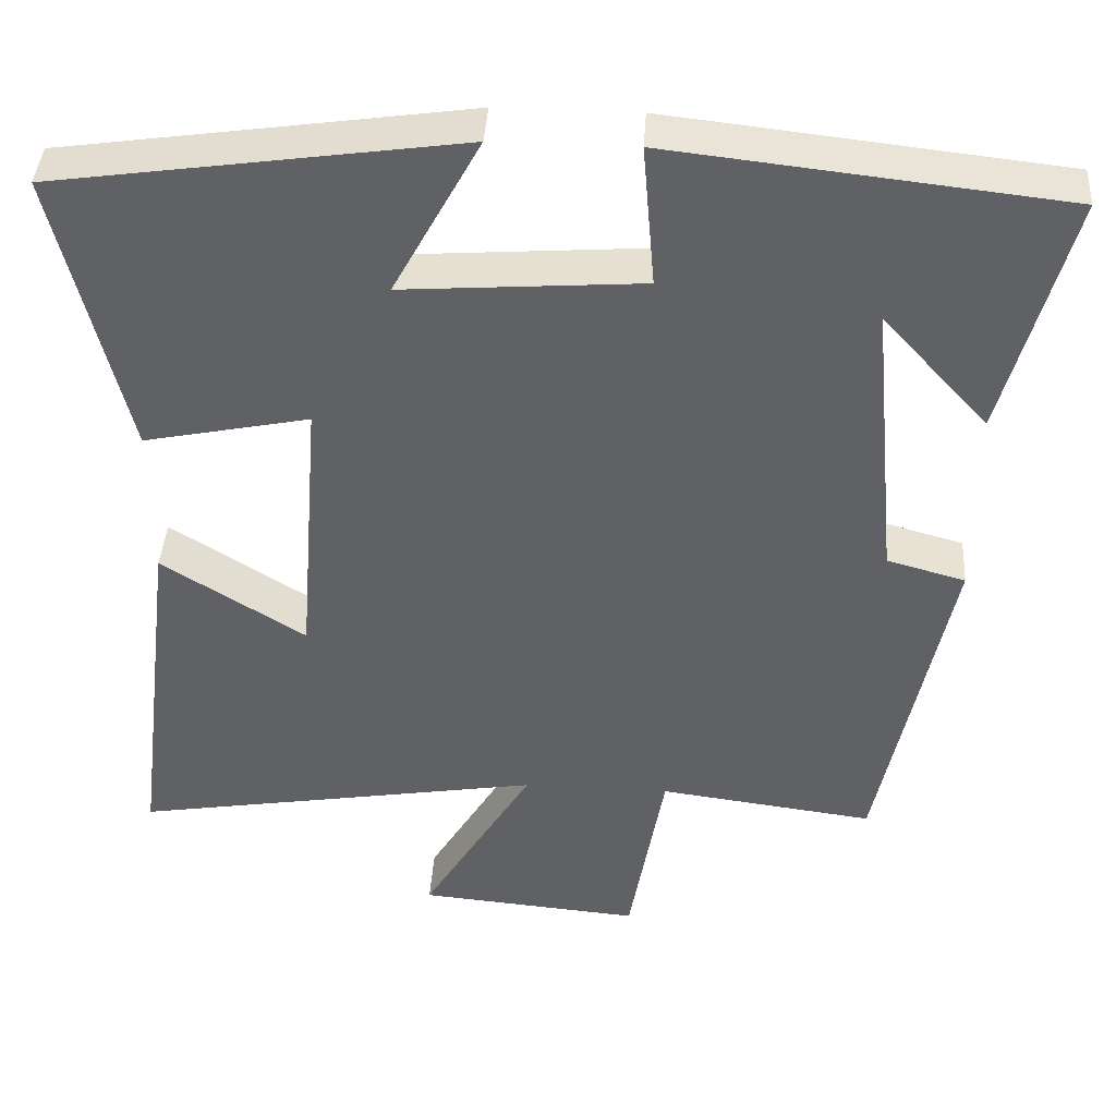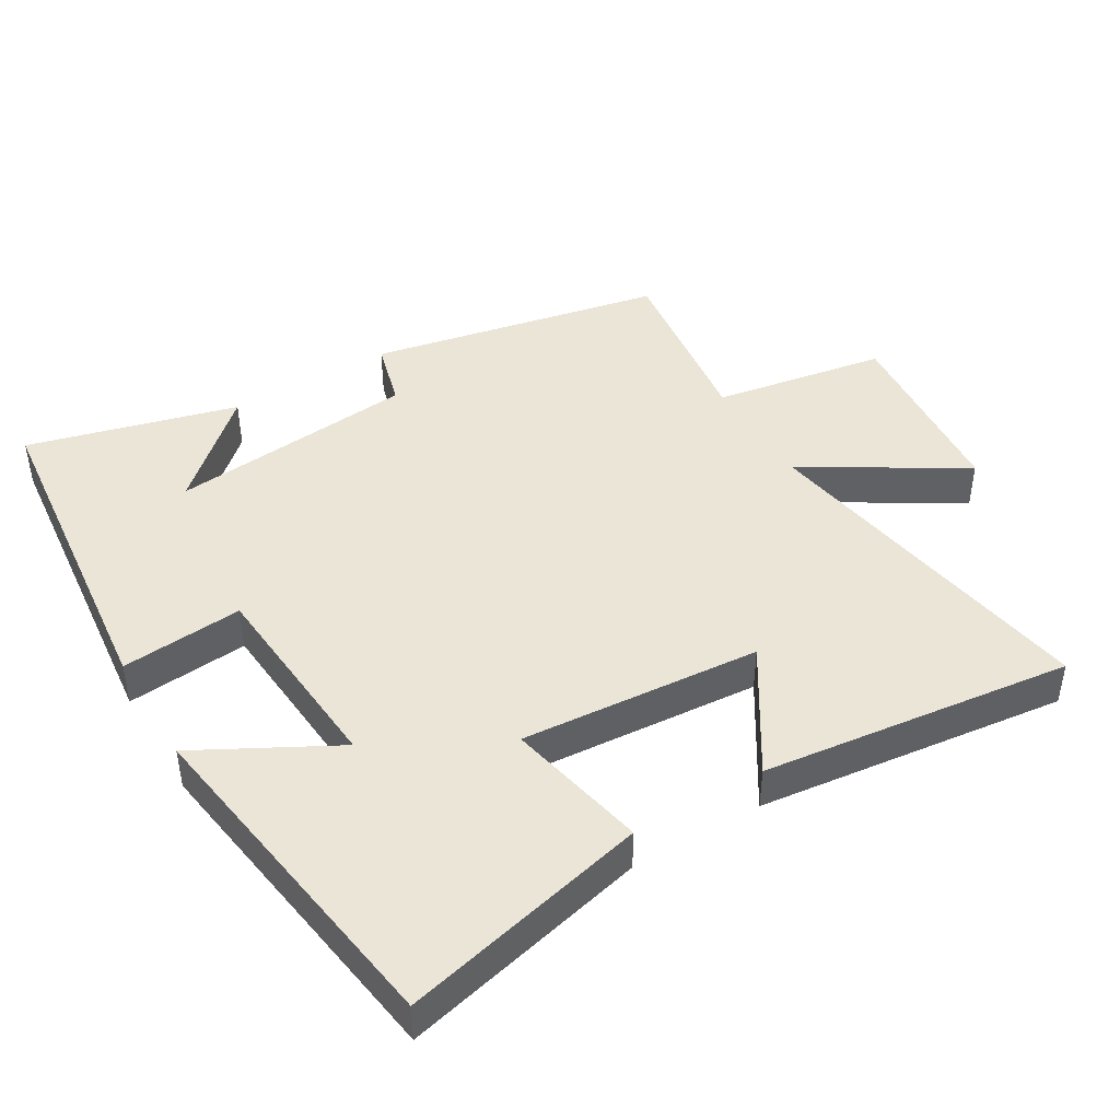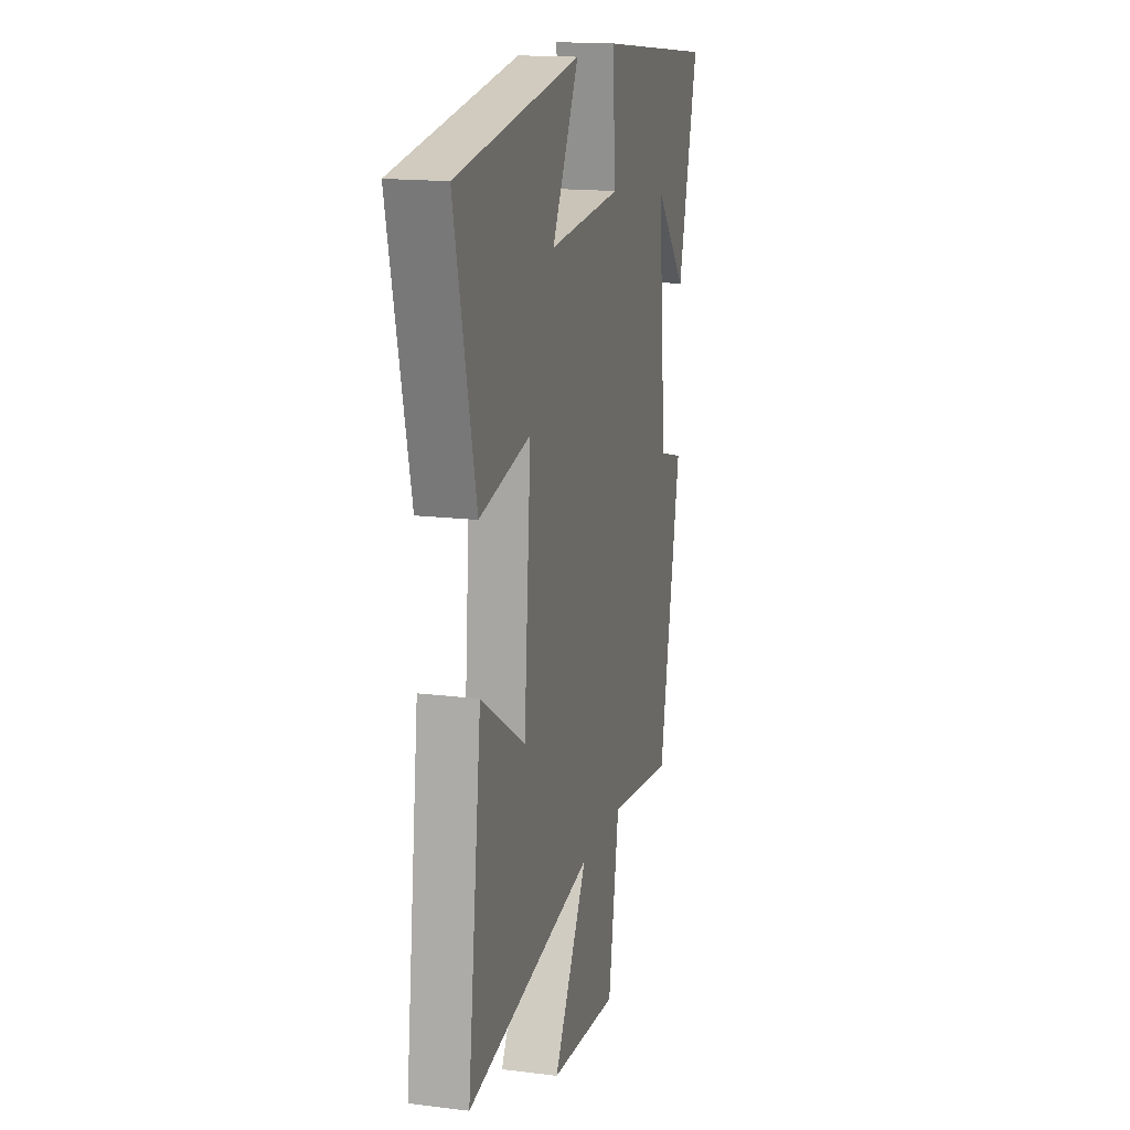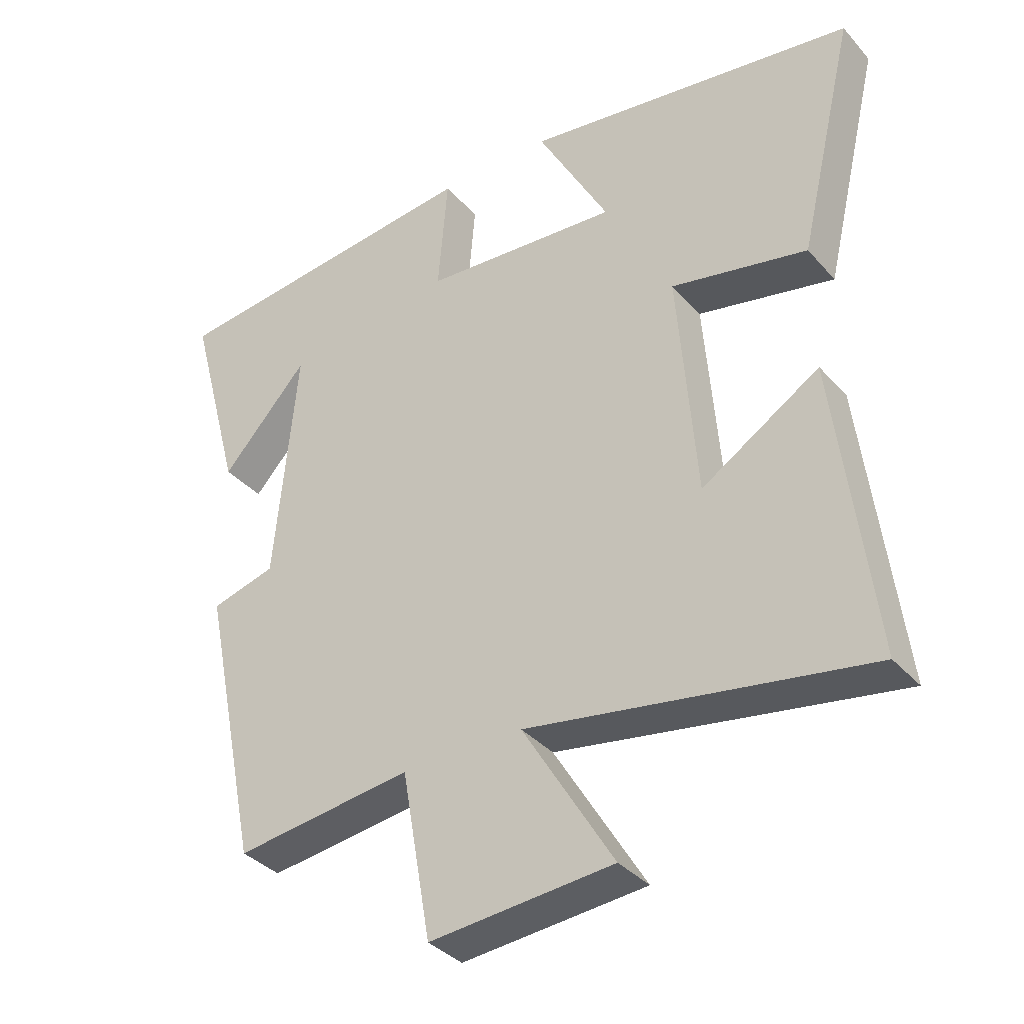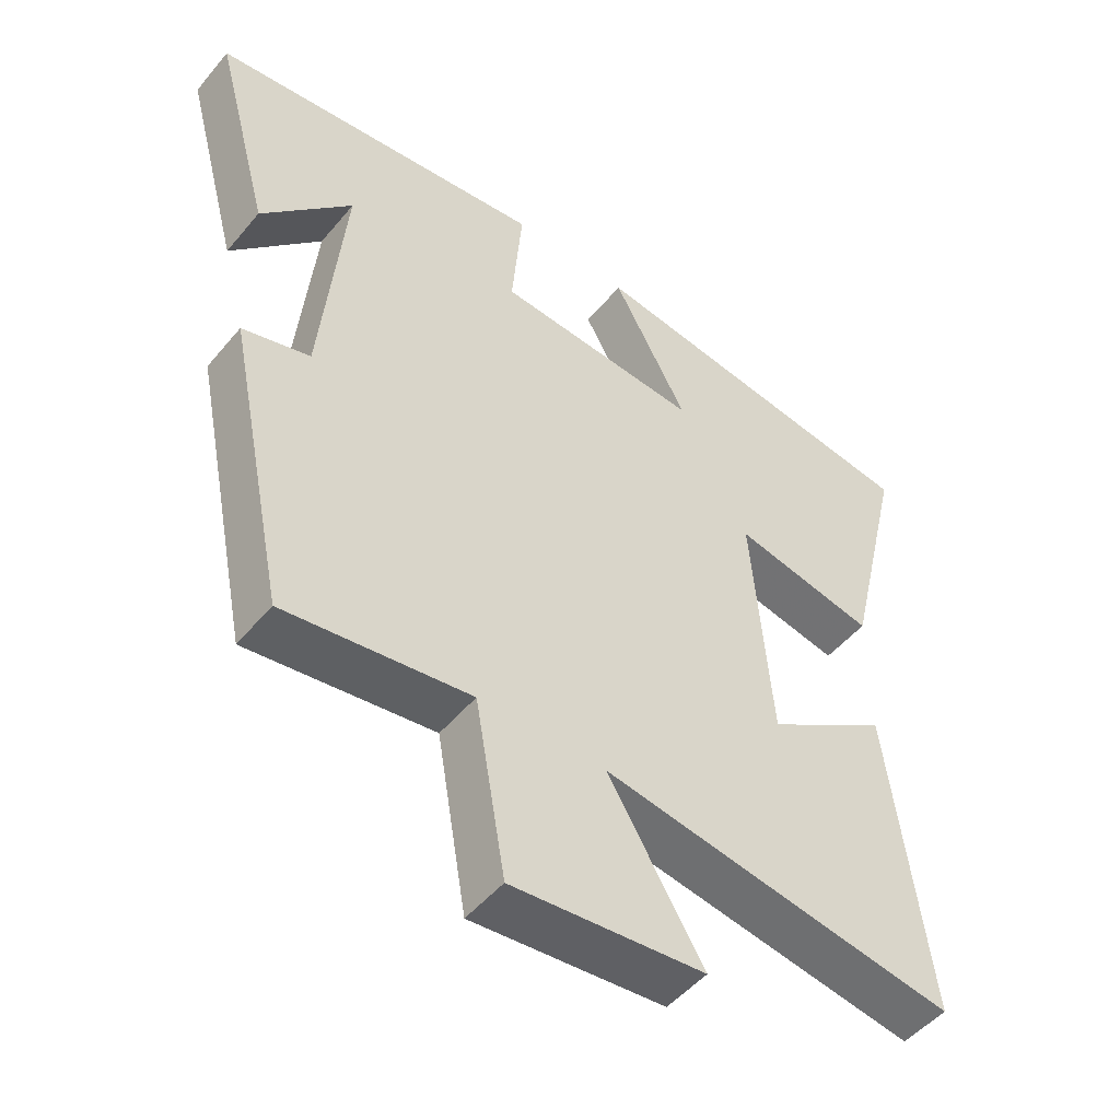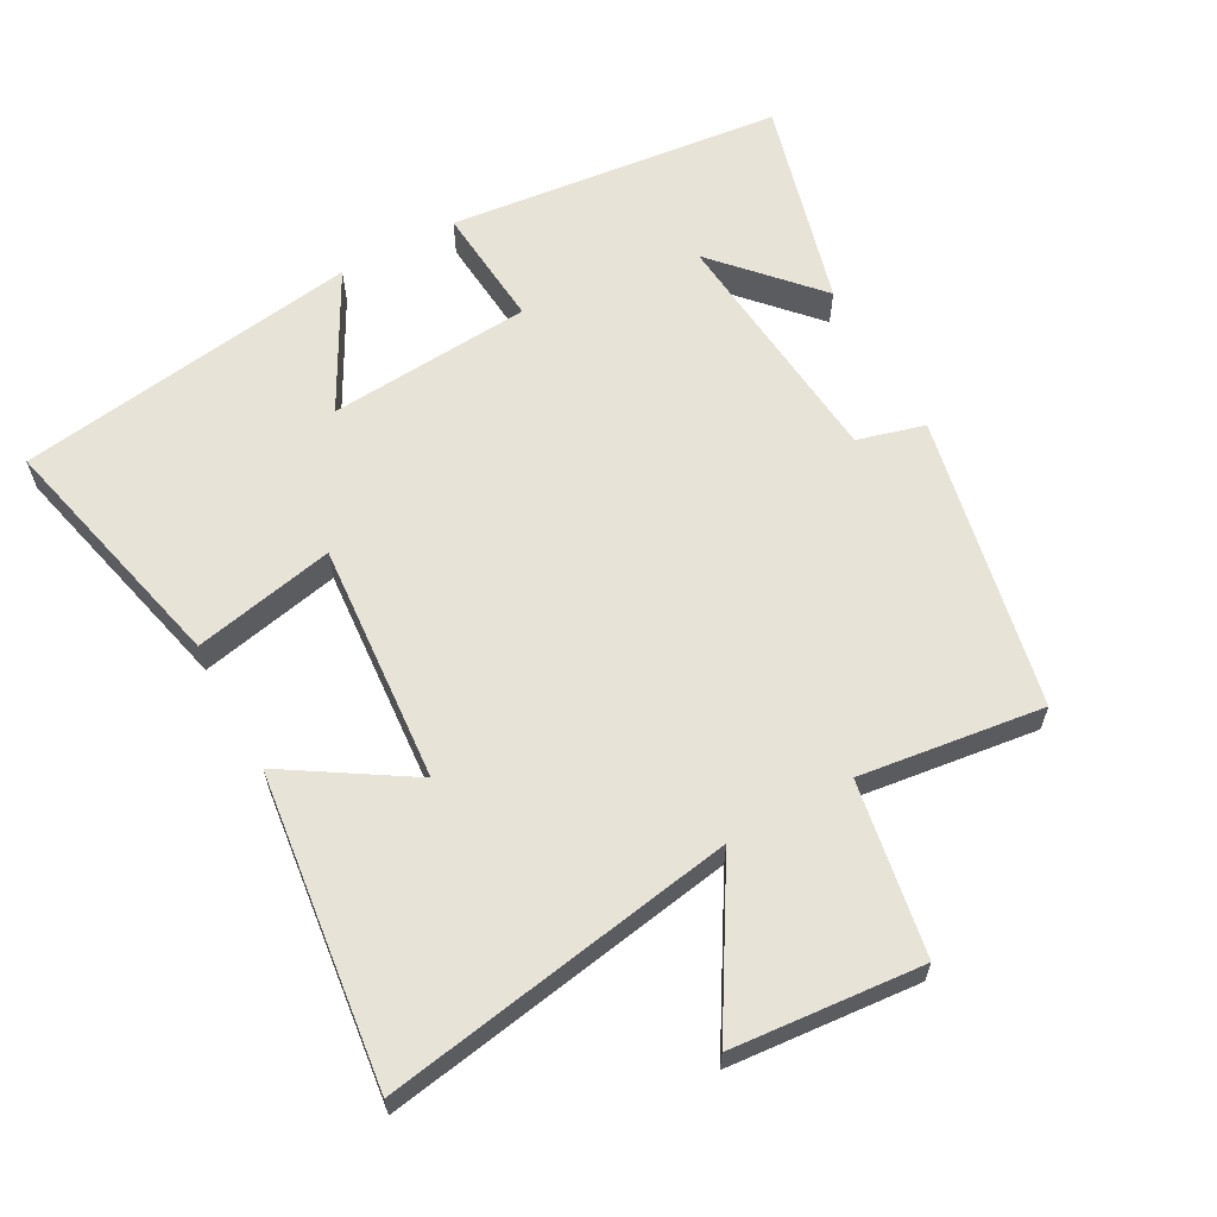
<metadata>
{"format":"obj","ext":"obj","renderer":"f3d","projection":"perspective","resolution":1024,"background":"white","views":[{"elev":41.2,"azim":-176.4,"up":"+Z"},{"elev":44.3,"azim":59.1,"up":"+Y"},{"elev":16.1,"azim":104.4,"up":"+Z"},{"elev":-35.9,"azim":35.5,"up":"+Z"},{"elev":-49.7,"azim":-38.1,"up":"+Z"},{"elev":62.4,"azim":151.2,"up":"+Y"}]}
</metadata>
<code>
v 0.586 0.07 0.427
v 0.5 0.07 0.064
v 0.293 0.07 0.107
v 0.321 0.07 -0.245
v 0.5 0.07 -0.132
v 0.556 0.07 -0.586
v 0.041 0.07 -0.5
v 0.179 0.07 -0.729
v -0.099 0.07 -0.753
v -0.143 0.07 -0.5
v -0.412 0.07 -0.535
v -0.5 0.07 -0.105
v -0.402 0.07 -0.078
v -0.368 0.07 0.284
v -0.5 0.07 0.139
v -0.582 0.07 0.446
v -0.093 0.07 0.5
v -0.108 0.07 0.321
v 0.19 0.07 0.299
v 0.081 0.07 0.5
v 0.586 0 0.427
v 0.5 0 0.064
v 0.293 0 0.107
v 0.321 0 -0.245
v 0.5 0 -0.132
v 0.556 0 -0.586
v 0.041 0 -0.5
v 0.179 0 -0.729
v -0.099 0 -0.753
v -0.143 0 -0.5
v -0.412 0 -0.535
v -0.5 0 -0.105
v -0.402 0 -0.078
v -0.368 0 0.284
v -0.5 0 0.139
v -0.582 0 0.446
v -0.093 0 0.5
v -0.108 0 0.321
v 0.19 0 0.299
v 0.081 0 0.5
f 19 20 1 2
f 18 19 2 3
f 16 17 18
f 14 15 16
f 14 16 18 3
f 10 11 12 13
f 14 3 4
f 13 14 4
f 10 13 4
f 7 8 9 10
f 4 5 6 7
f 4 7 10
f 22 21 40 39
f 23 22 39 38
f 38 37 36
f 36 35 34
f 23 38 36 34
f 33 32 31 30
f 24 23 34
f 24 34 33
f 24 33 30
f 30 29 28 27
f 27 26 25 24
f 30 27 24
f 1 21 22 2
f 2 22 23 3
f 3 23 24 4
f 4 24 25 5
f 5 25 26 6
f 6 26 27 7
f 7 27 28 8
f 8 28 29 9
f 9 29 30 10
f 10 30 31 11
f 11 31 32 12
f 12 32 33 13
f 13 33 34 14
f 14 34 35 15
f 15 35 36 16
f 16 36 37 17
f 17 37 38 18
f 18 38 39 19
f 19 39 40 20
f 20 40 21 1

</code>
